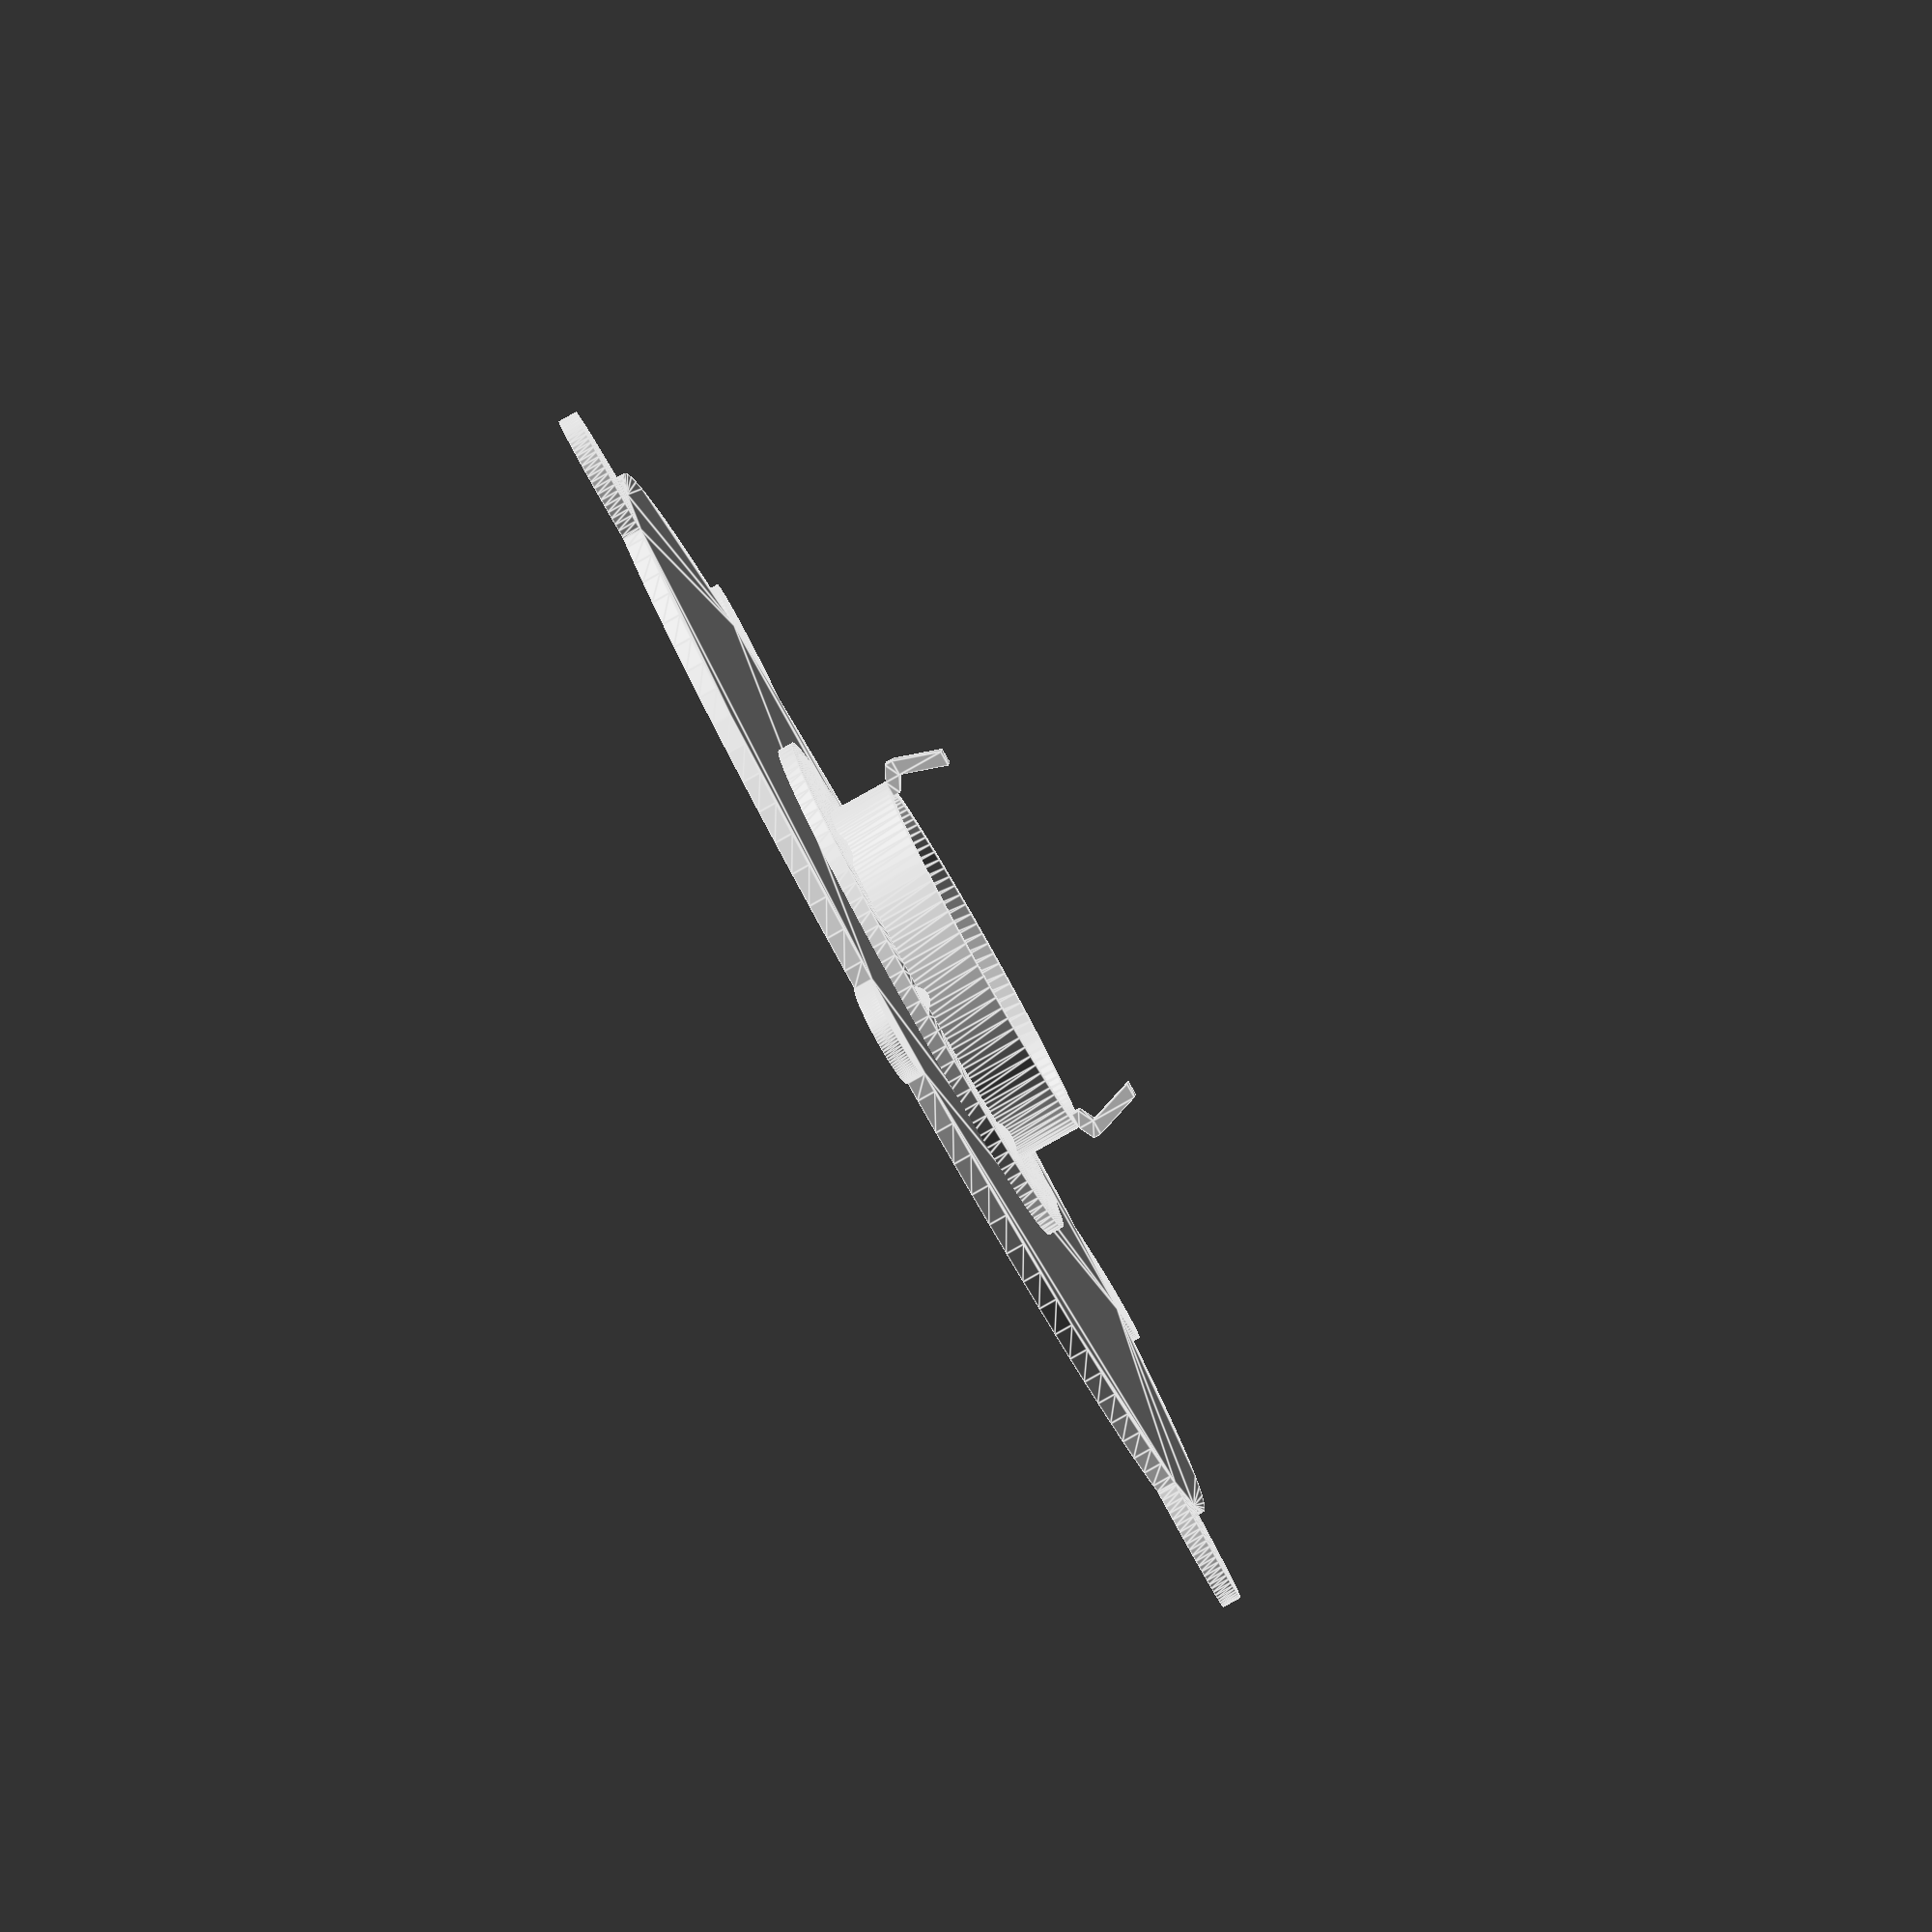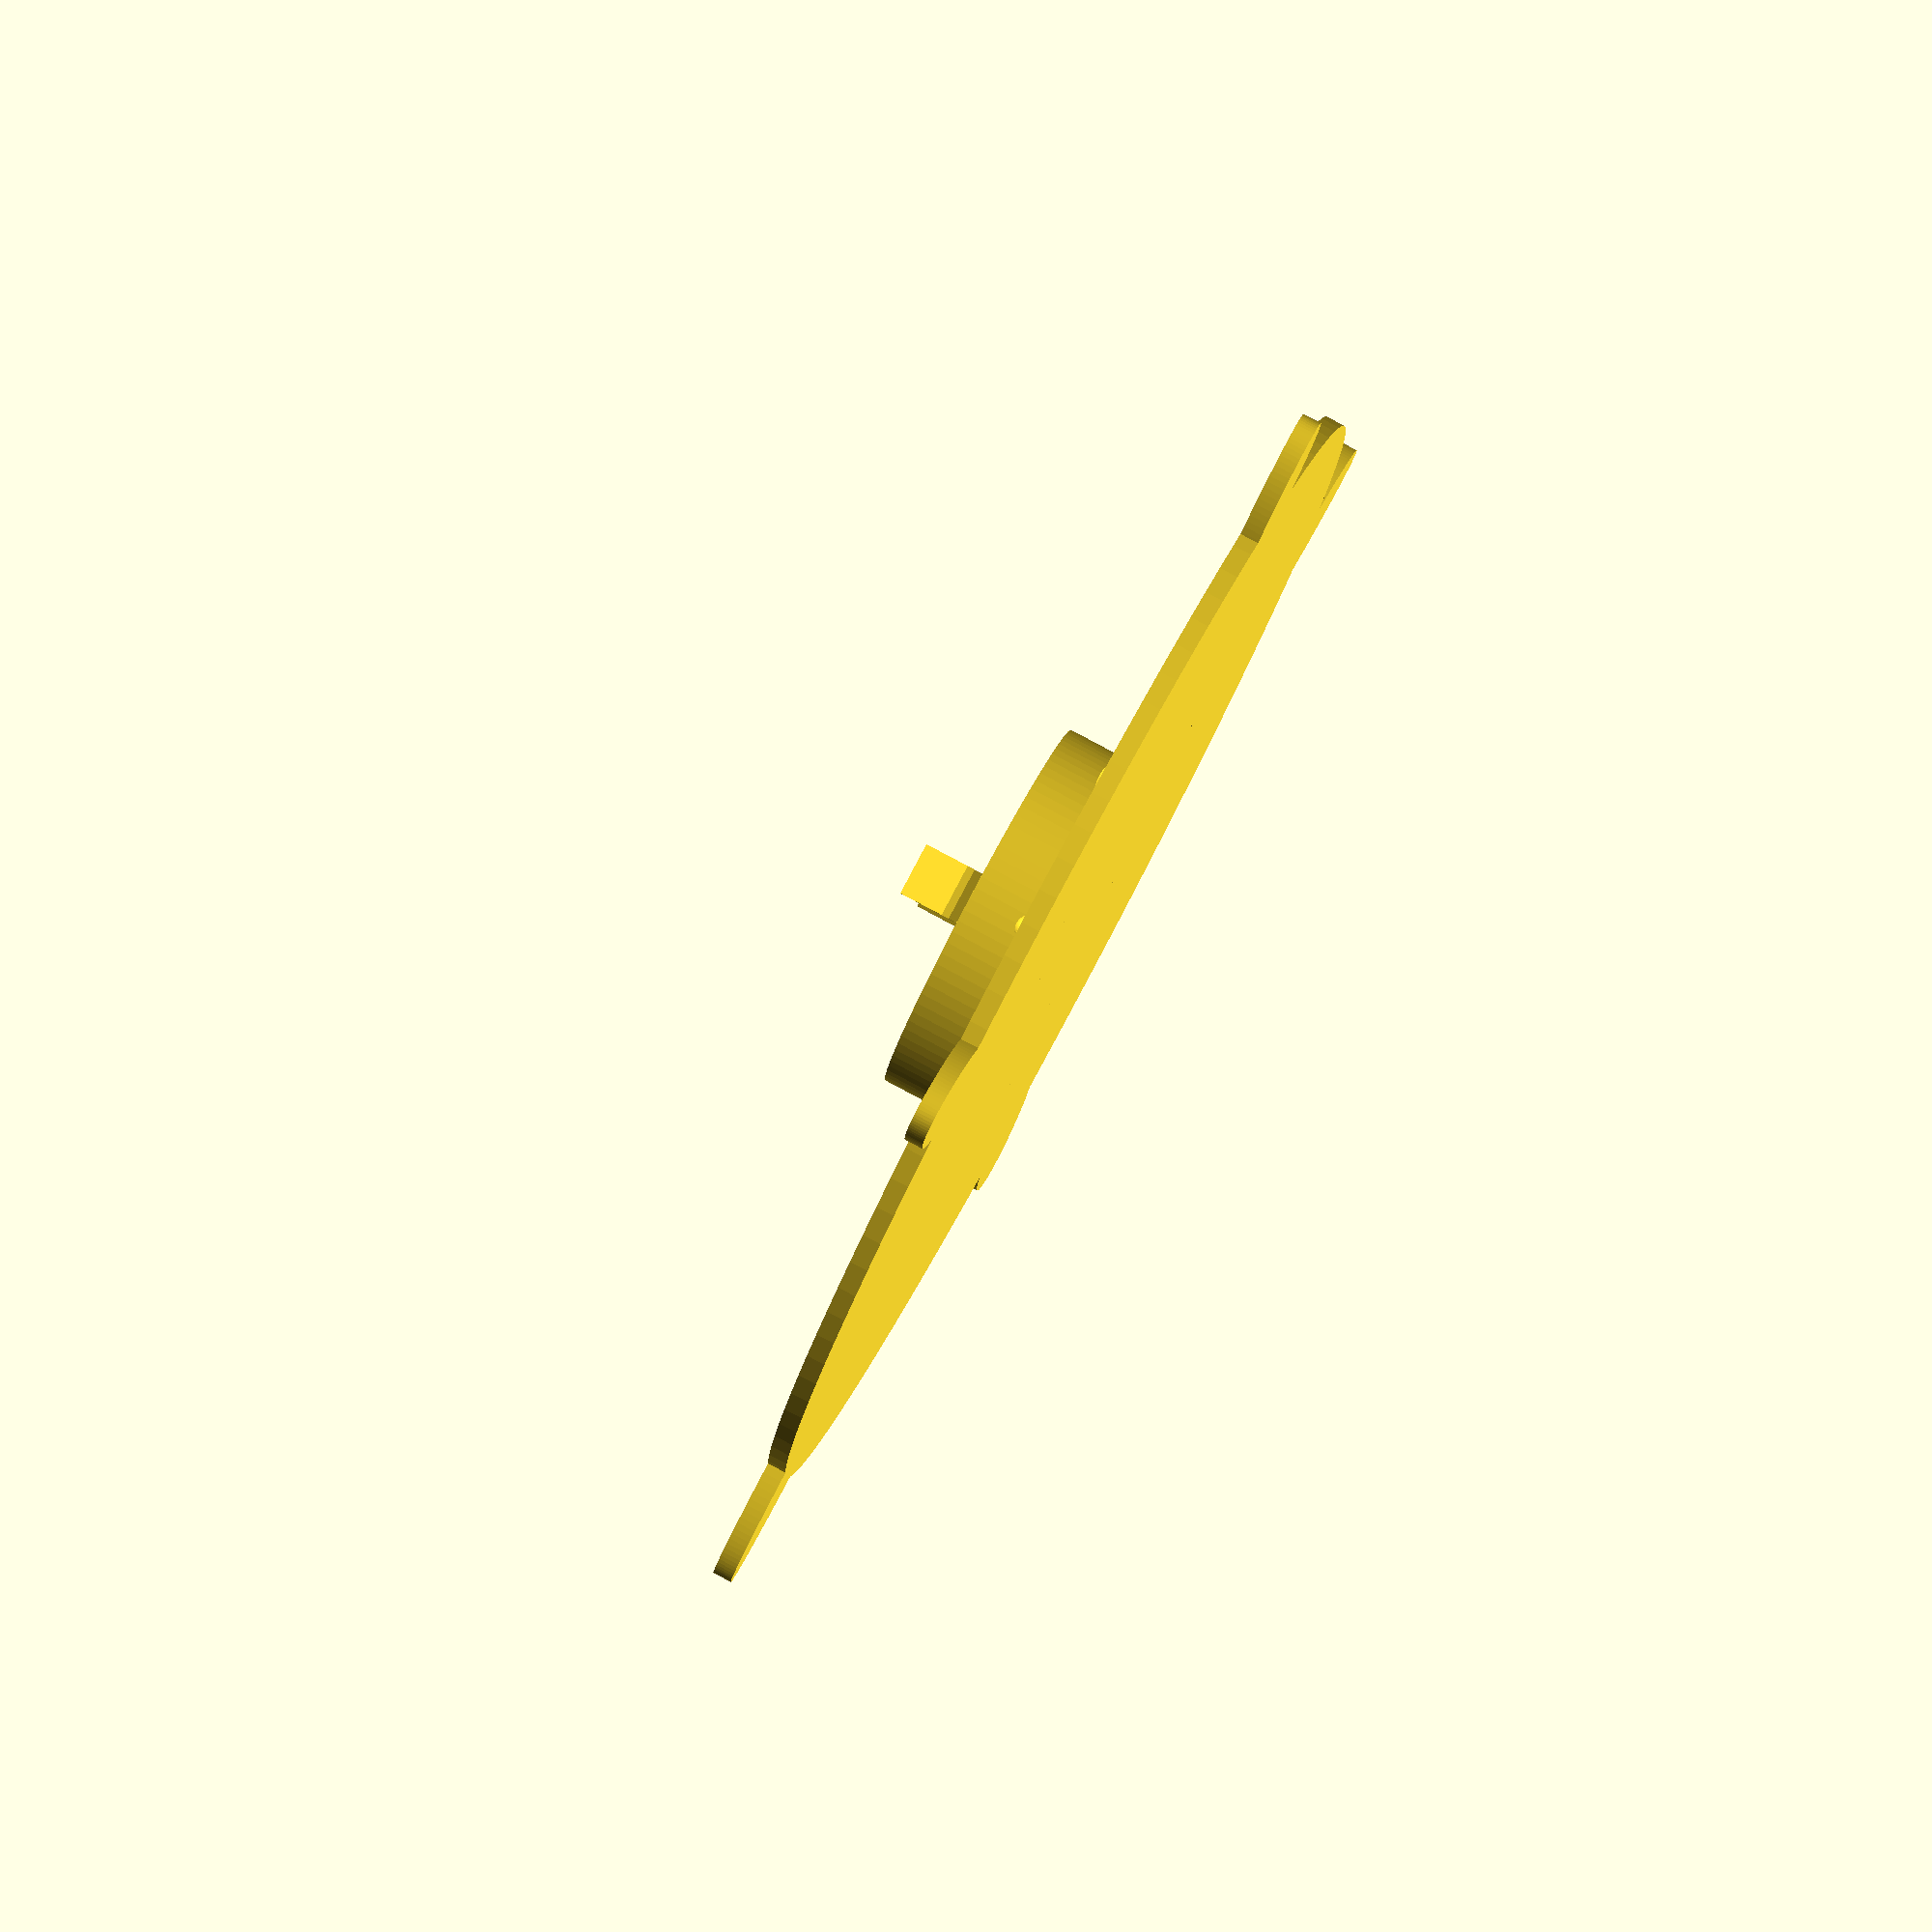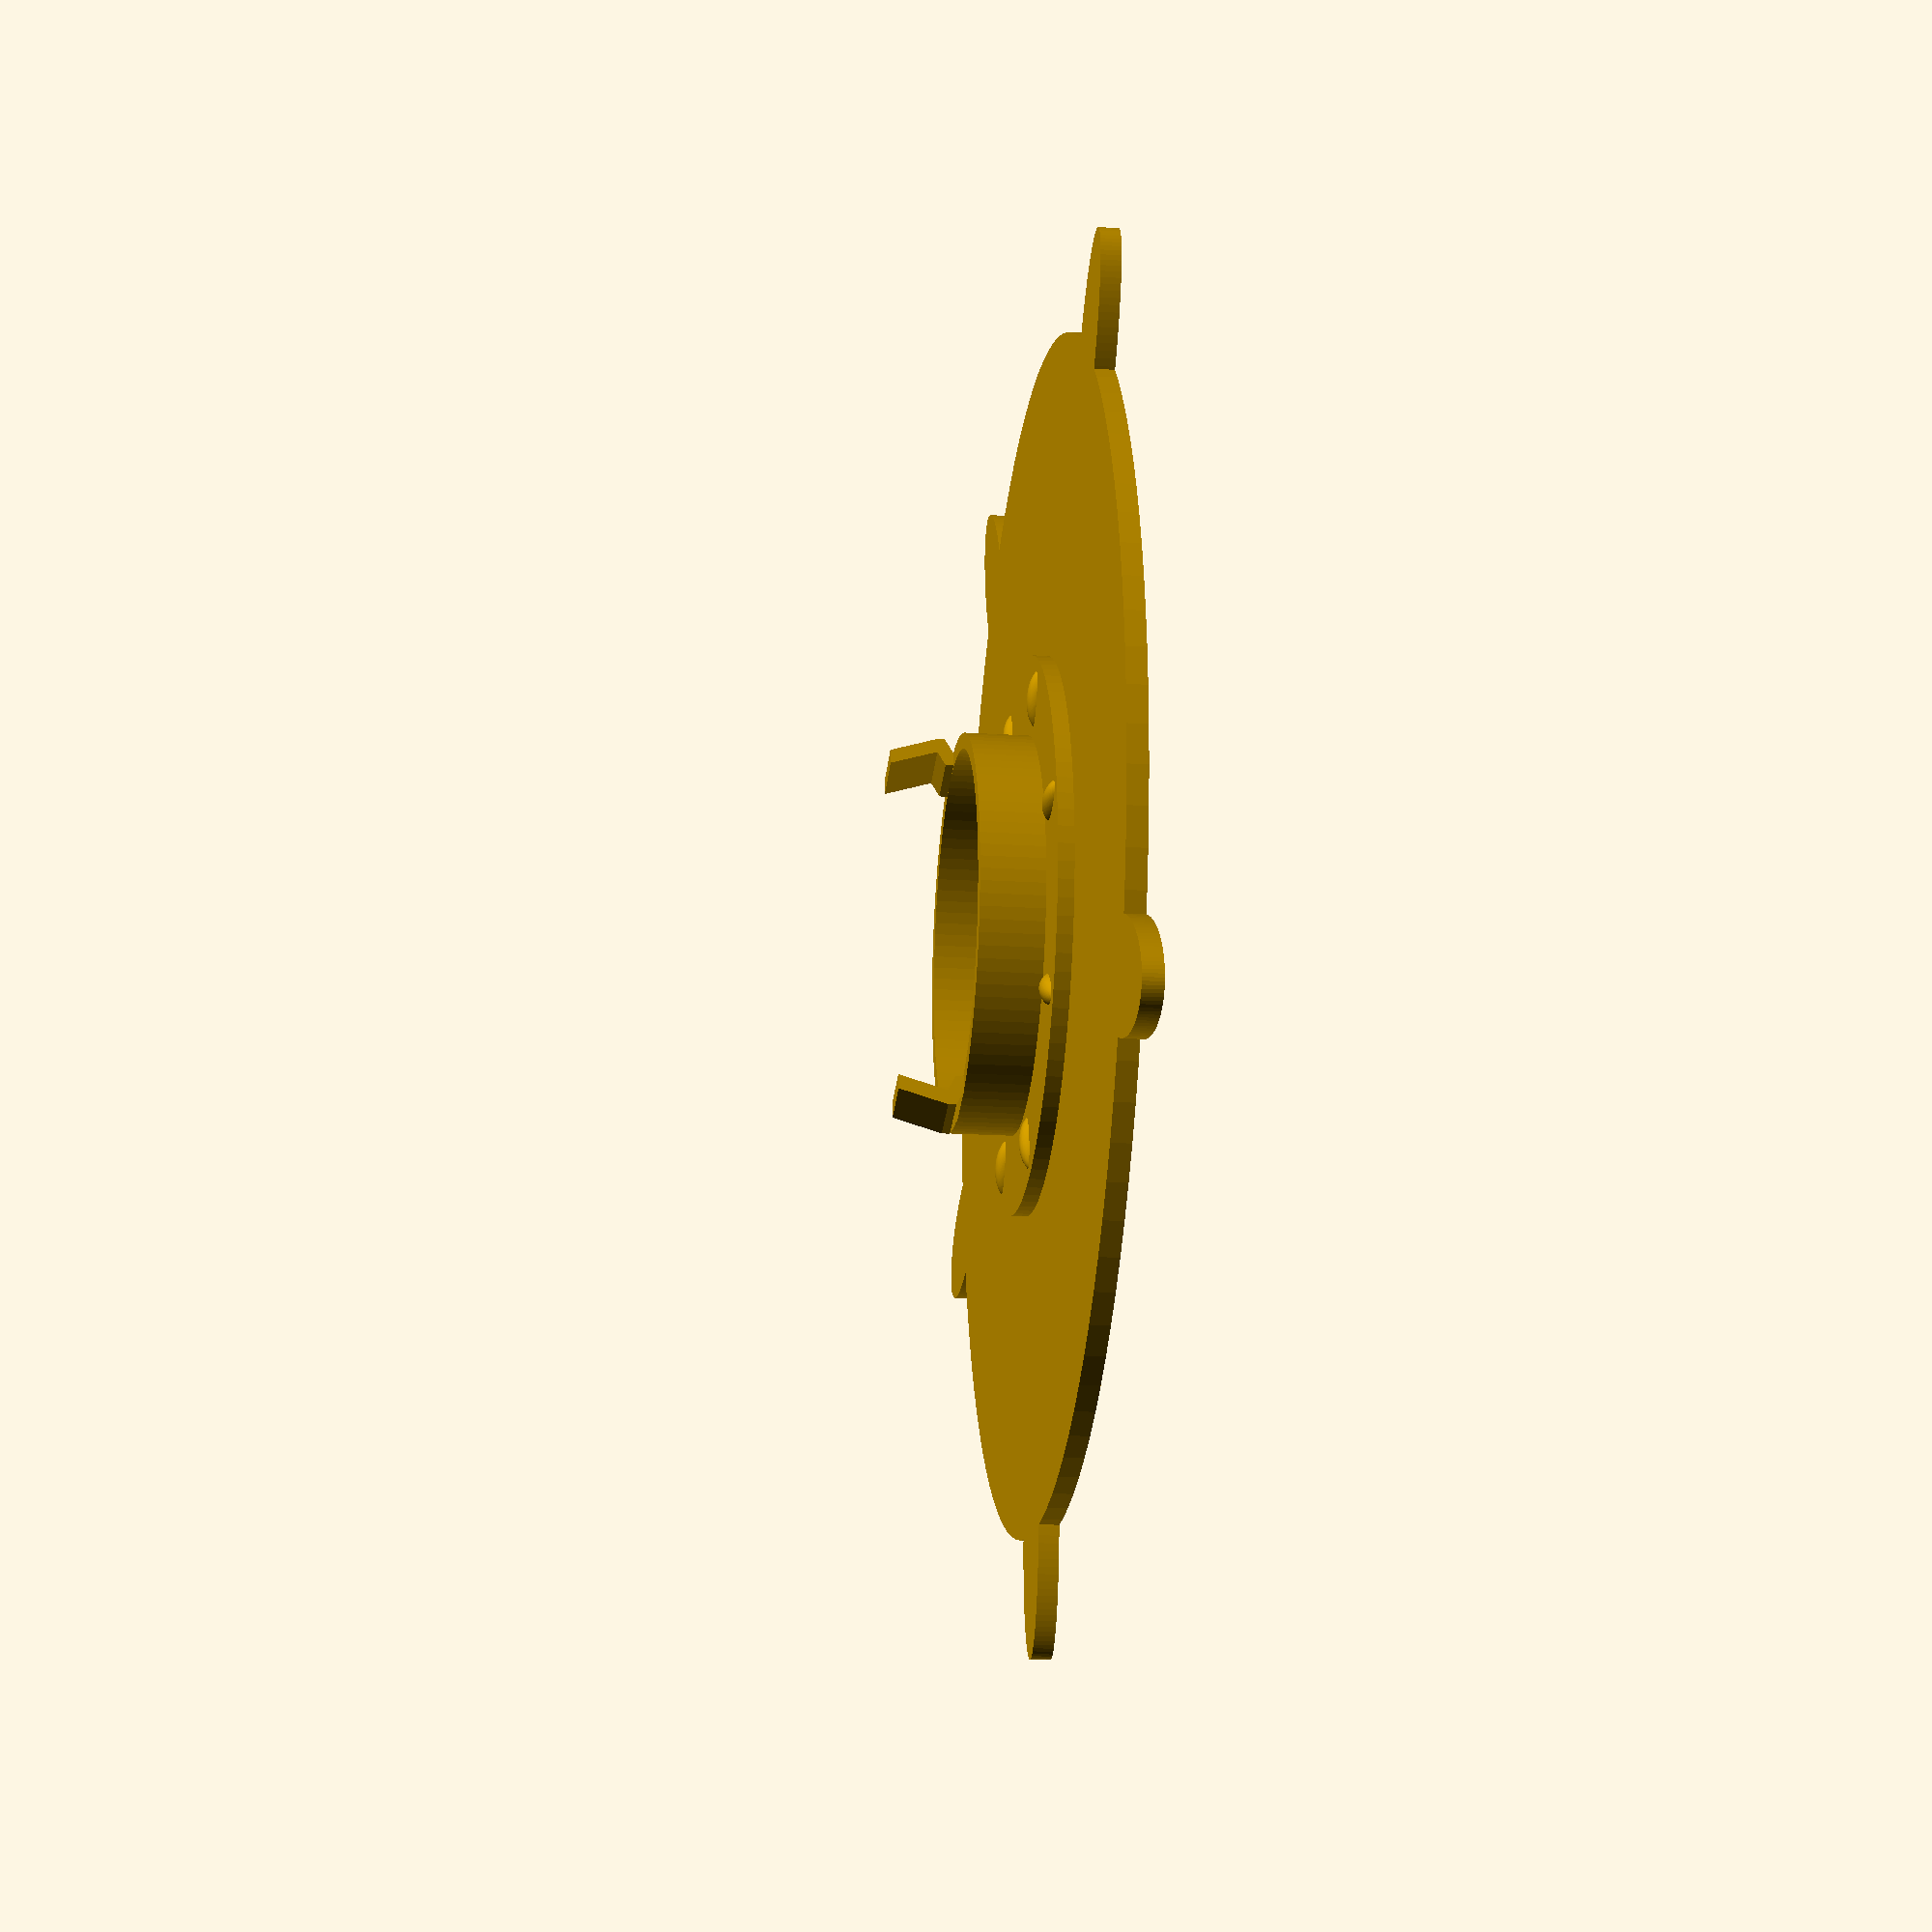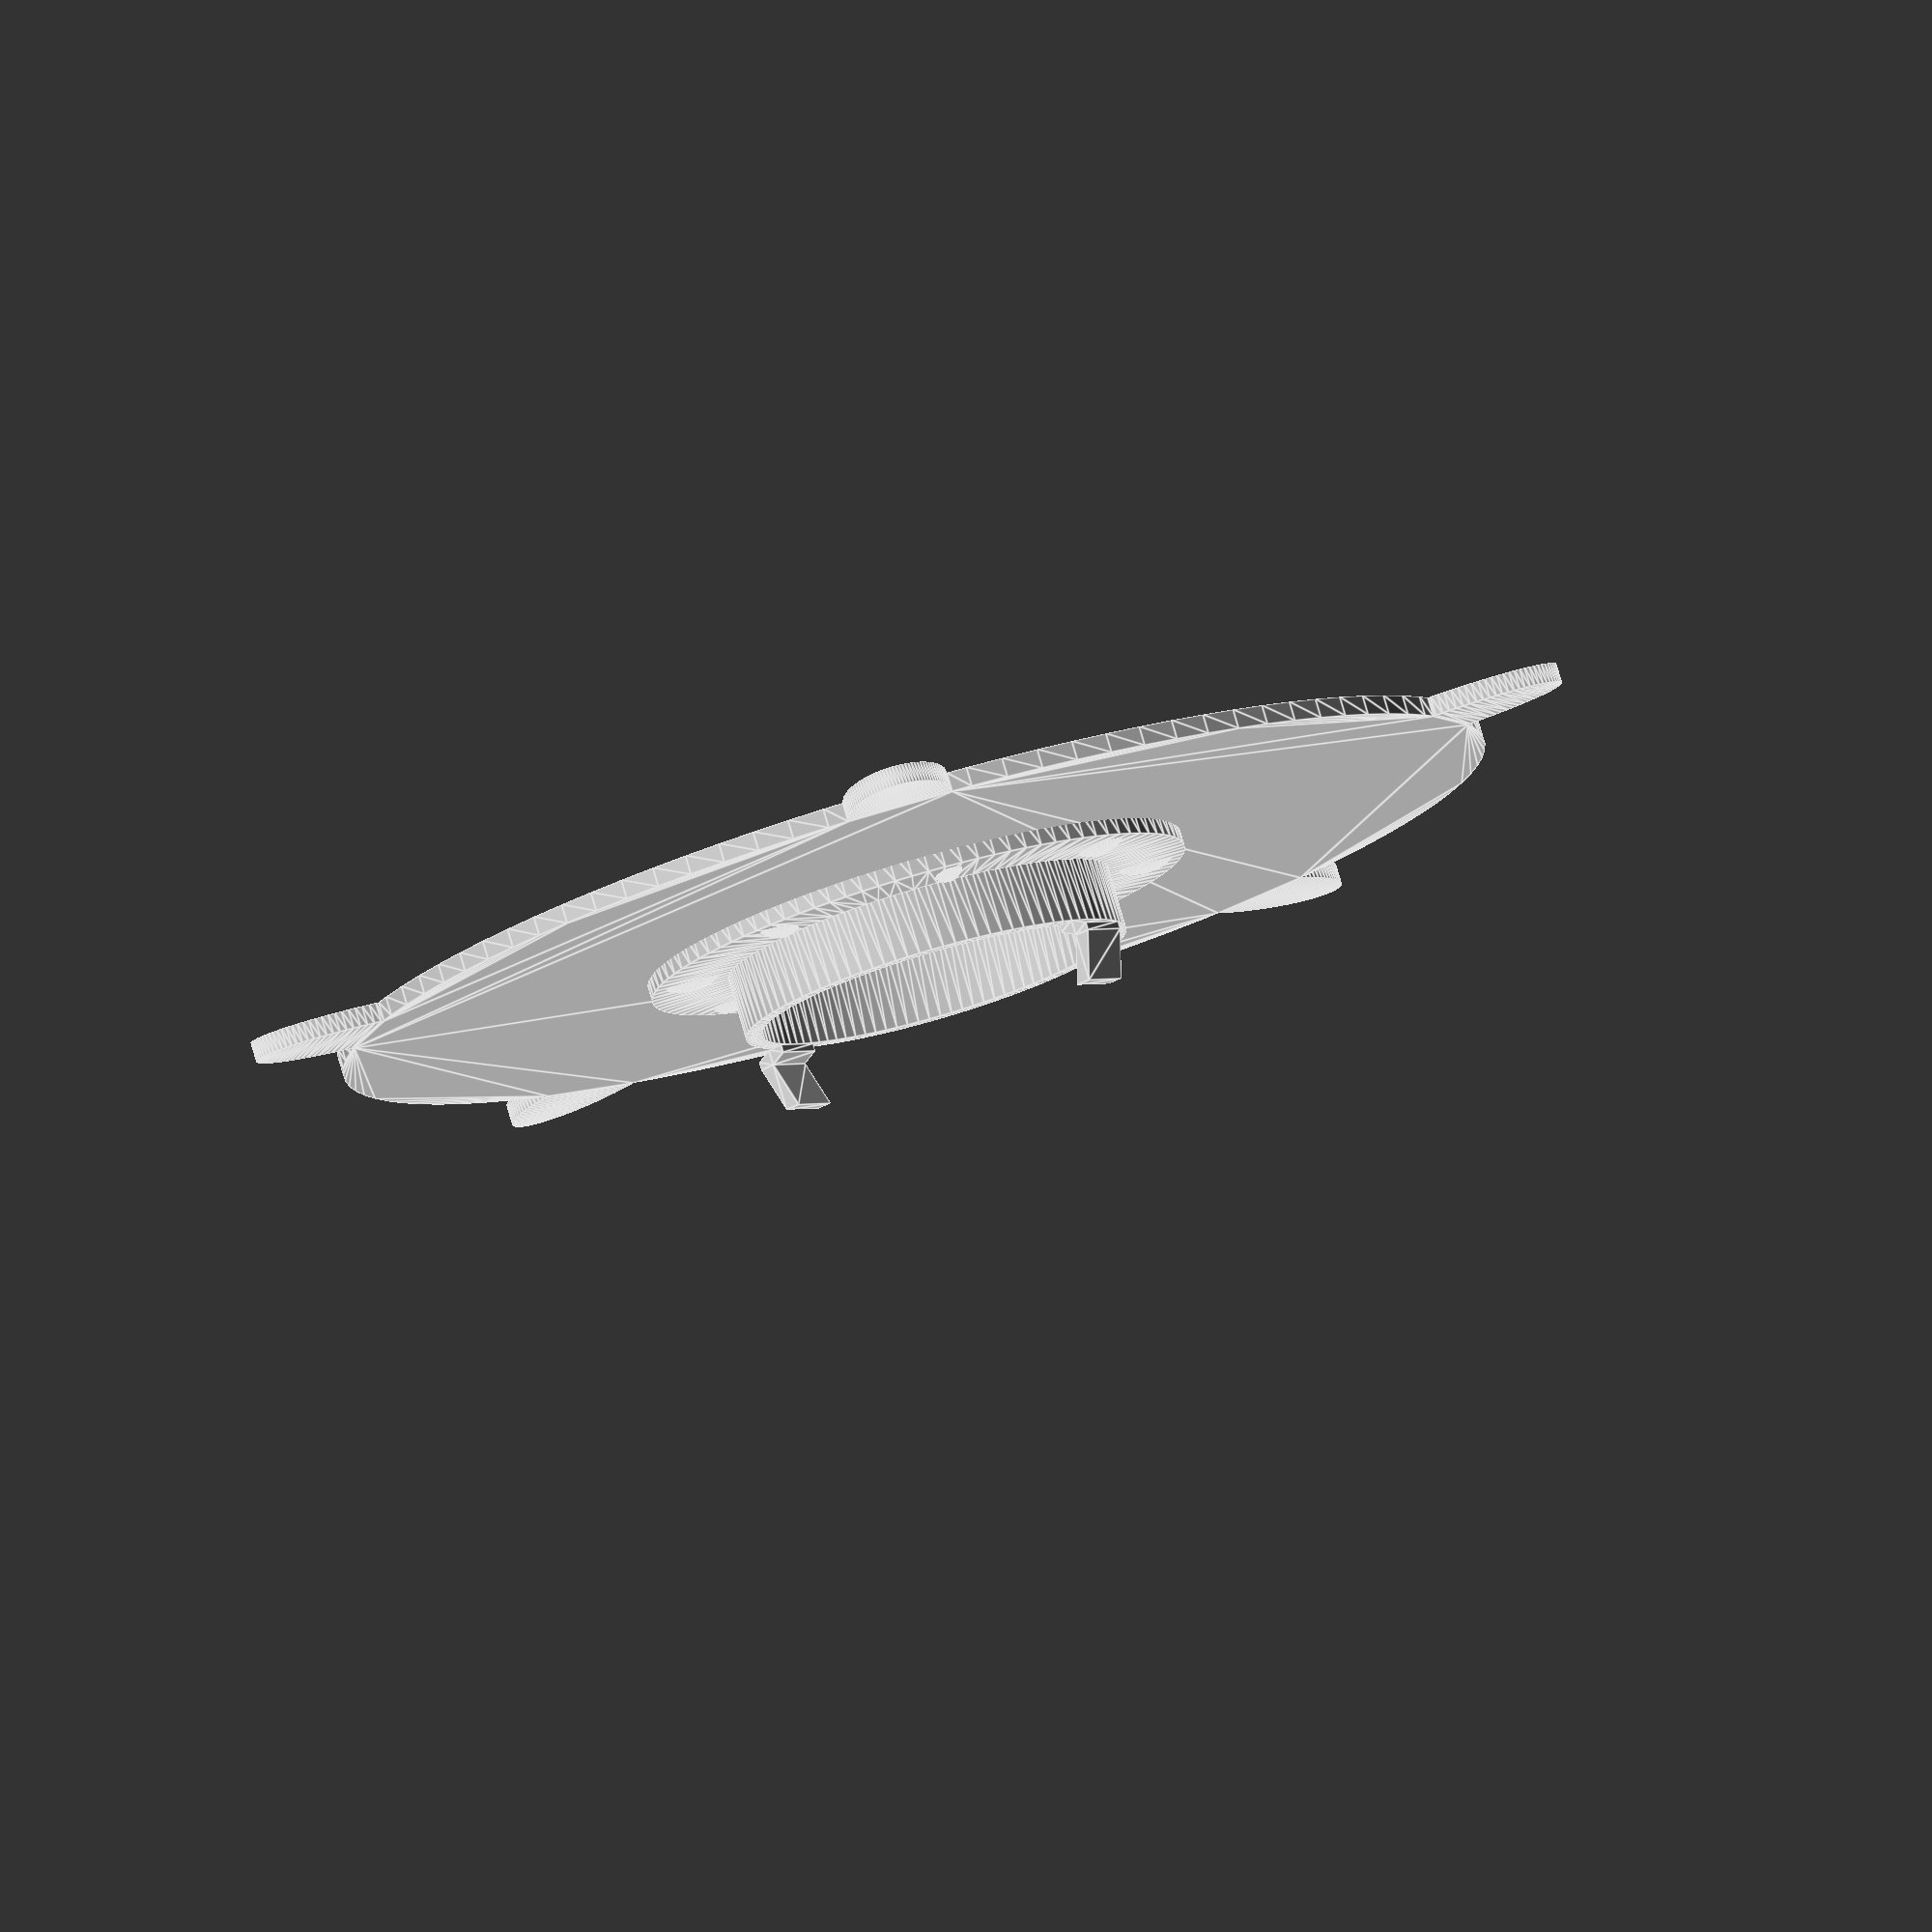
<openscad>
/*
  Parametric Spool Painting Turntable v0.6
  by IOIO72 aka Tamio Patrick Honma
  
  License: CC BY-NC-SA 4.0
  https://creativecommons.org/licenses/by-nc-sa/4.0/

  This is the parametric version of the original model for 200g filament spools:
  https://www.thingiverse.com/thing:4838023
*/


/* [Basic Parameters in millimeters] */

// The turntable diameter should equal the diameter of your spool
turntable_diameter = 150;

// The inner diameter of your spool, which is the spool's hole
spool_inner_diameter = 50;

// Print test parts to verify your measurements of the diameters and inner ring height
test_parts = false;


/* [Number of Elements] */

// Number of handles
handle_number = 5;

// Number of glide lentils
lentil_number = 8;

// Number of hooks to mount the turntable to the spool
hook_number = 2;



/* [Heights in millimeters] */

// The height of the inner ring, which goes into your spool's hole
spool_inner_height = 8;

// The height of the turntable, which is the plate itself
turntable_height = 2.5;


/* [Additional Parameters] */

// The size of the handles
handle_size = 30;

// The width of the glide ring, which contains the glide lentils
spool_glide_width = 20;

// Offset of the hook
hook_offset = 2;

// Height of the hook
hook_height = 8;

// Width of the hook
hook_width = 7;

// Test part inner ring wall size
test_wall = 0.8;

// Test part base height
test_height = 0.4;

// Number of fragments
$fn = 100; // [50:200]


/* [Hidden] */

wall_size = 2;


module ring(height,diameter,inner_diameter) {
  linear_extrude(height=height) {
    difference () {
      circle(d=diameter);
      circle(d=inner_diameter);
    };
  };
};

if (test_parts == false) {

  linear_extrude(turntable_height) {

    // Handles
    if (handle_number > 0) {
      for(n = [1 : handle_number]) {
        rotate(a=n * 360 / handle_number, v=[0, 0, 1])
        translate([turntable_diameter / 2, 0, 0])
        resize([handle_size, handle_size / 2.2])
        circle(d=100);
      };
    };

    // Turntable
    circle(d=turntable_diameter);
  };


  // Spool inner ring
  ring(spool_inner_height + turntable_height + wall_size, spool_inner_diameter, spool_inner_diameter - wall_size * 2);

  // Spool glide ring
  ring(turntable_height + wall_size, spool_inner_diameter + spool_glide_width, spool_inner_diameter);

  // Glide lentils
  if (lentil_number > 0) {
    for(n = [1 : lentil_number]) {
      rotate(a=n * 360 / lentil_number, v=[0, 0, 1])
      translate([0, (spool_inner_diameter / 2 + spool_glide_width / 4), turntable_height + wall_size / 2]) {
        difference() {
          resize([spool_glide_width / 5, spool_glide_width / 2 - wall_size, spool_glide_width / 5])
          sphere(d=spool_glide_width / 2);
          translate([0, 0, -spool_glide_width / 20])
          cube(size=[spool_glide_width / 5, spool_glide_width / 2 - wall_size, spool_glide_width / 10], center=true);
        }
      }
    };
  };

  // Hooks
  if (hook_number > 0) {
    for (n = [1 : hook_number]) {
      rotate(a=n * 360 / hook_number, v=[0, 0, 1])
      translate([0, spool_inner_diameter / 2, spool_inner_height + turntable_height + wall_size]) {
        rotate(a=270, v=[0, 1, 0])
        linear_extrude(hook_width, center=true)
        polygon([[0,-wall_size], [0,0], [1,hook_offset], [2,hook_offset], [hook_height,0], [hook_height, -wall_size], [2,hook_offset - wall_size], [1,-wall_size]]);
      };
    };
  };

} else {
  // Test Parts
  
  // Test Part for Spool inner ring
  ring(spool_inner_height + test_height, spool_inner_diameter, spool_inner_diameter - test_wall);

  // Test Part for Spool glide ring
  ring(test_height, spool_inner_diameter + spool_glide_width, spool_inner_diameter);

  // Test Part for Turntable
  ring(test_height, turntable_diameter, turntable_diameter - 2);

};

</openscad>
<views>
elev=84.0 azim=93.1 roll=299.3 proj=o view=edges
elev=276.7 azim=5.4 roll=118.1 proj=o view=wireframe
elev=19.0 azim=166.5 roll=83.0 proj=p view=solid
elev=280.4 azim=52.6 roll=343.8 proj=o view=edges
</views>
